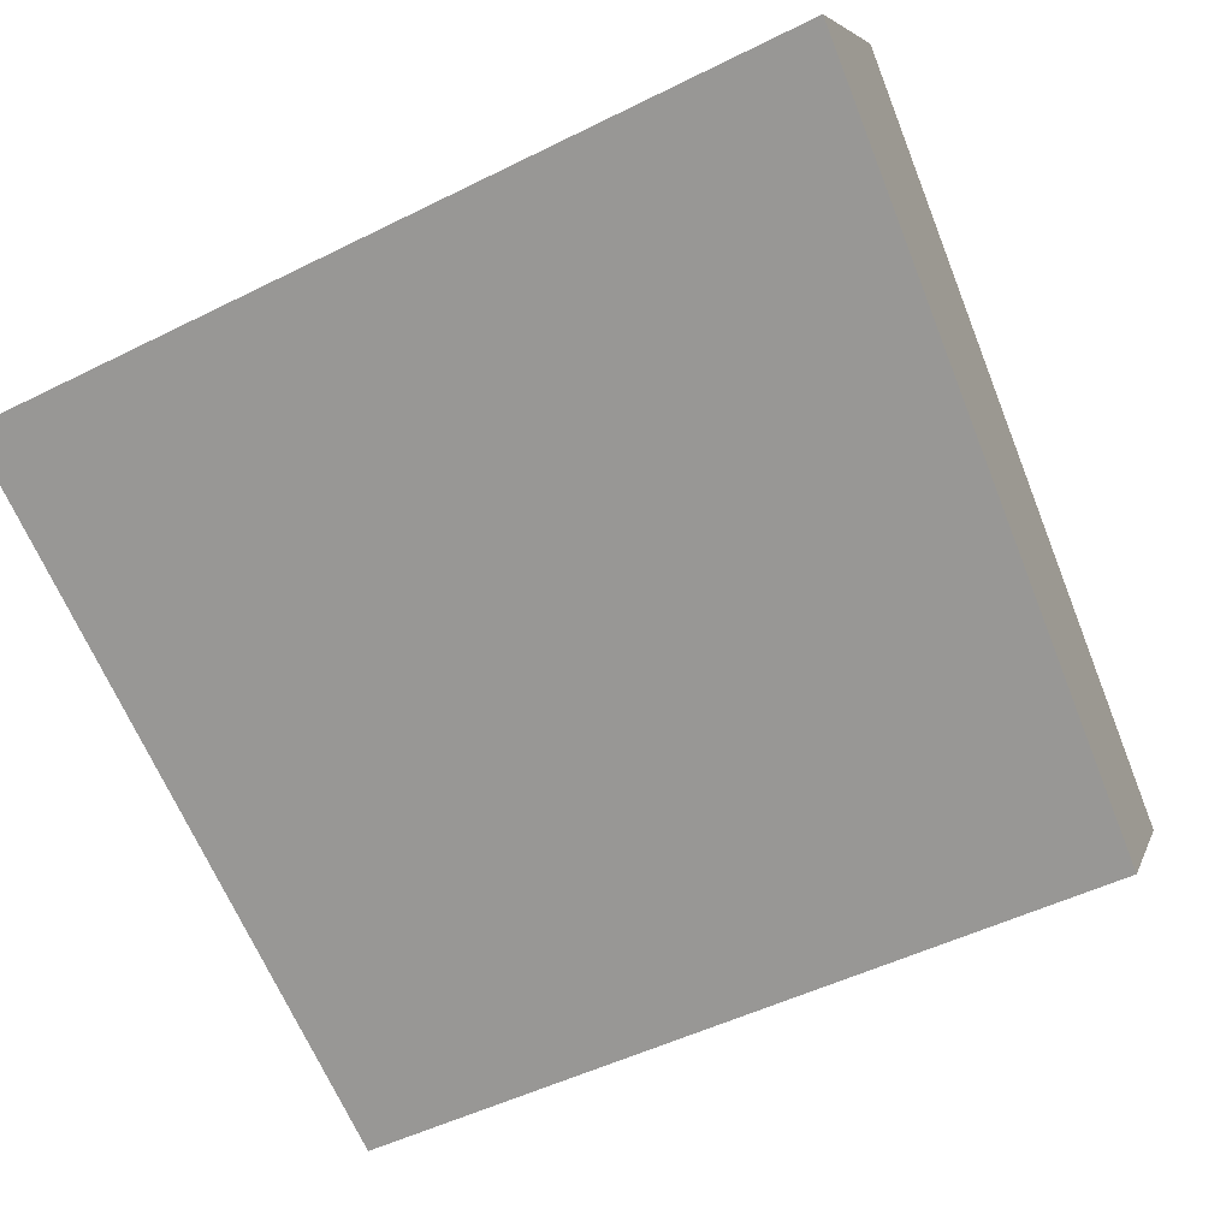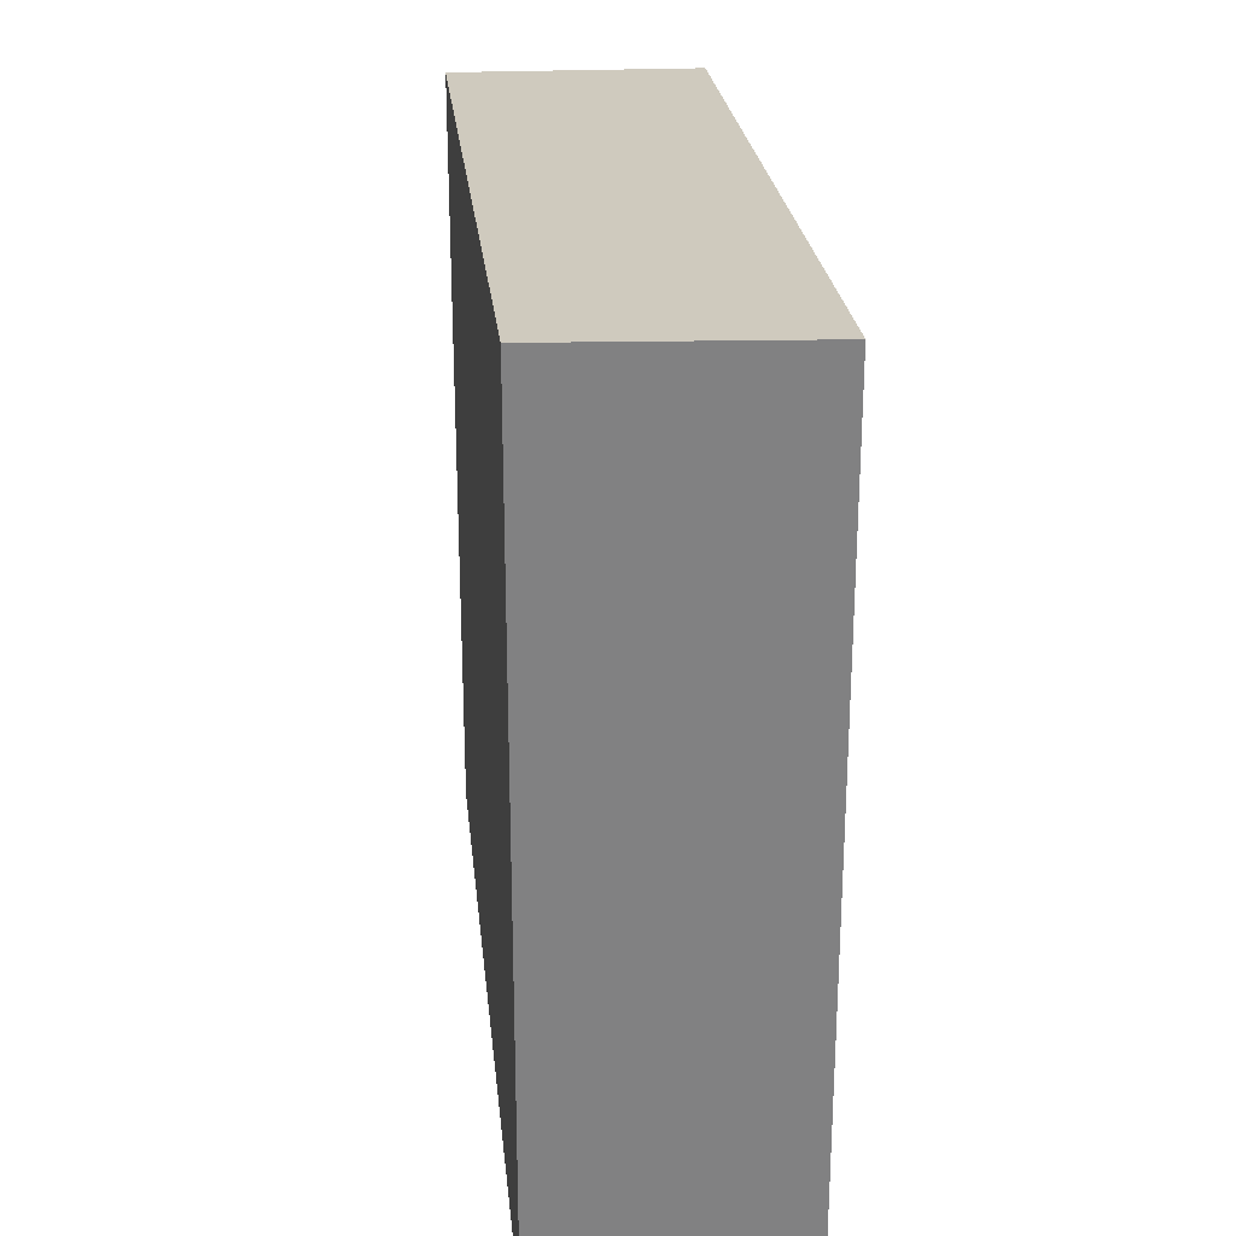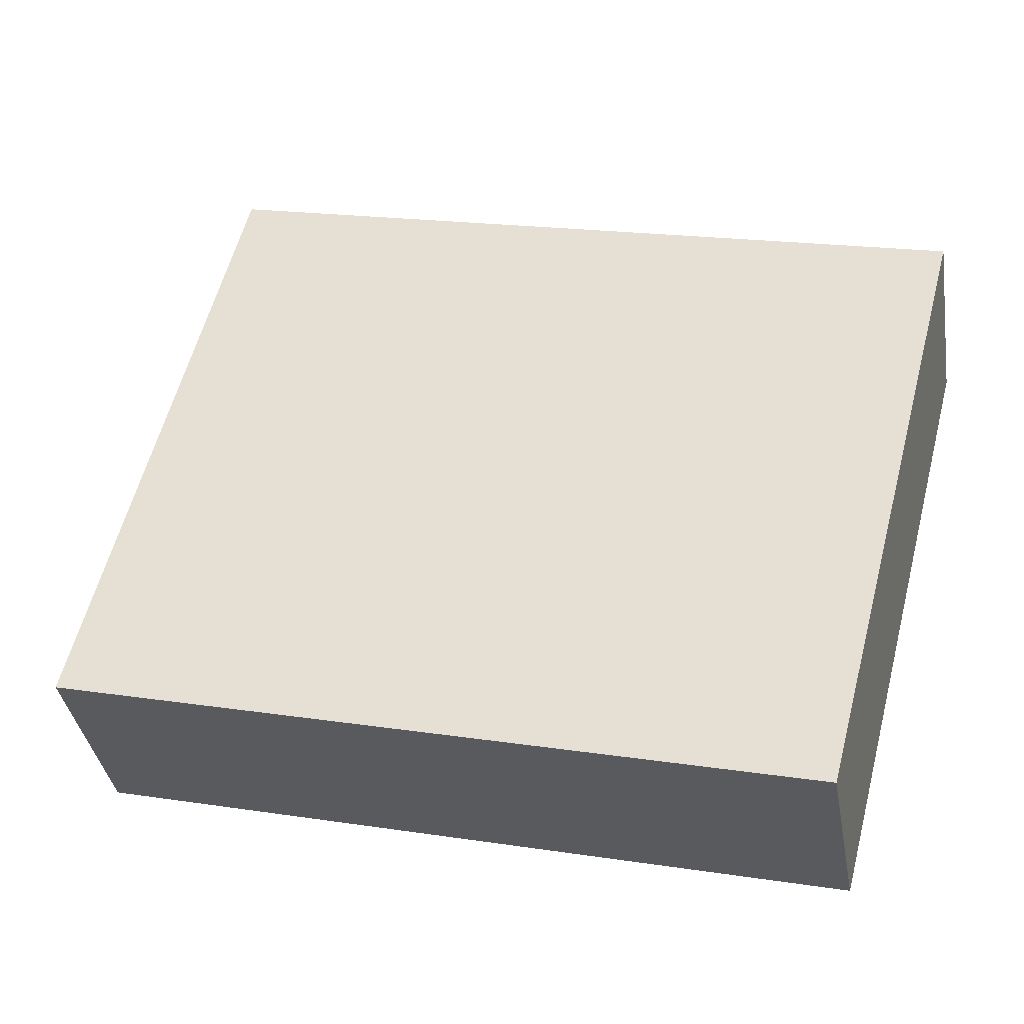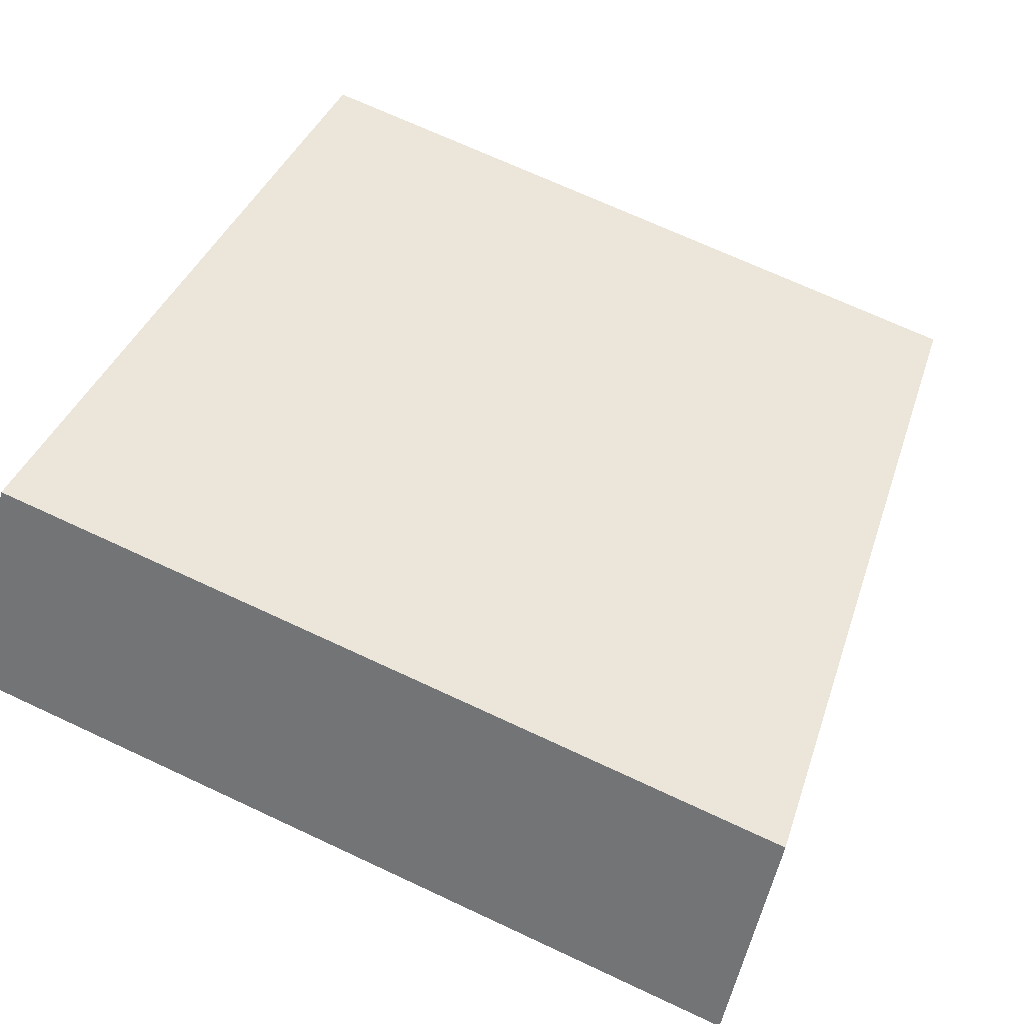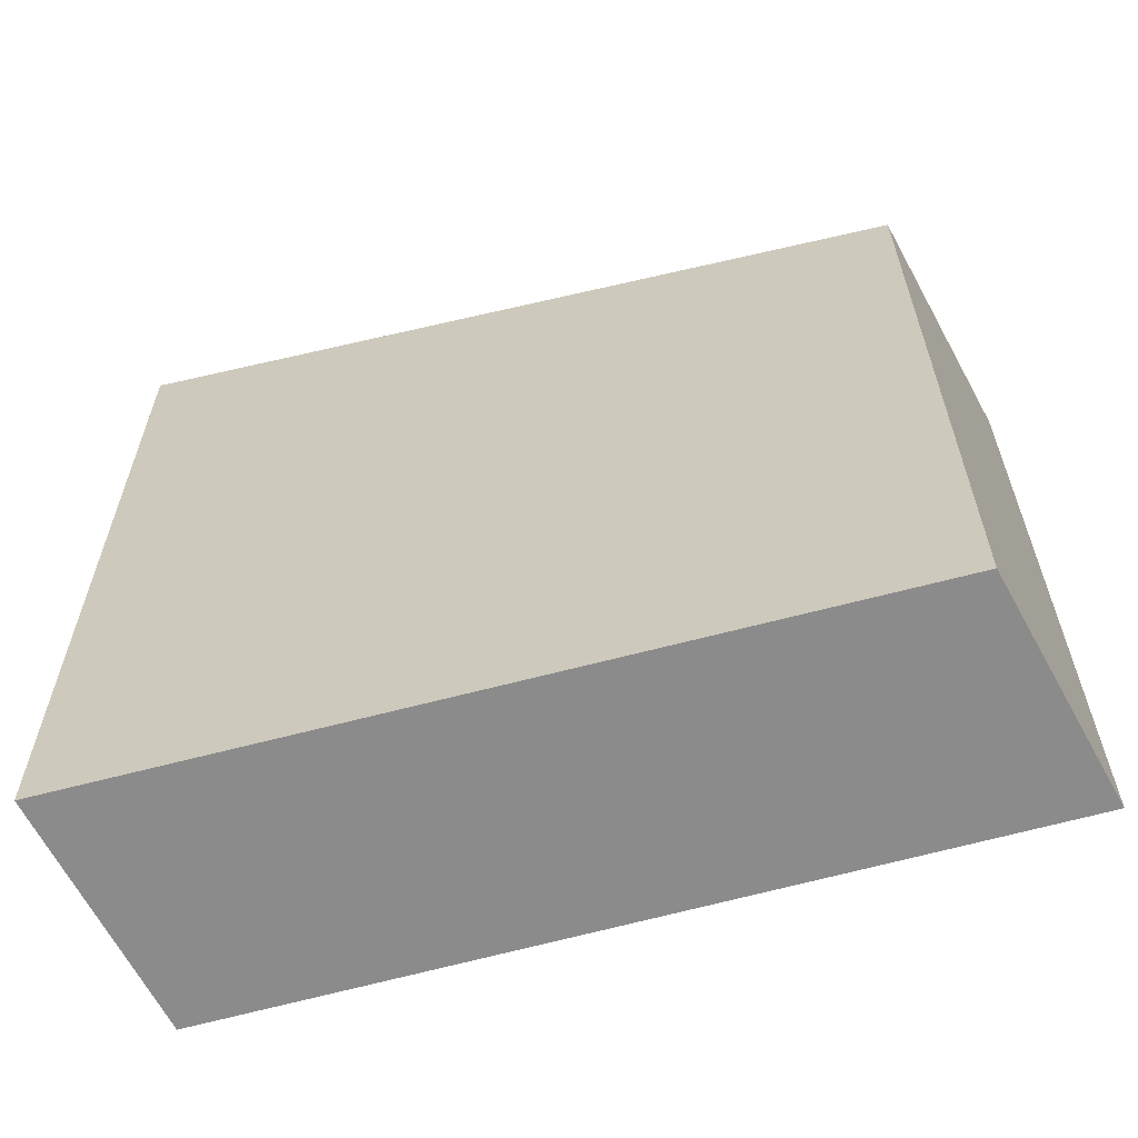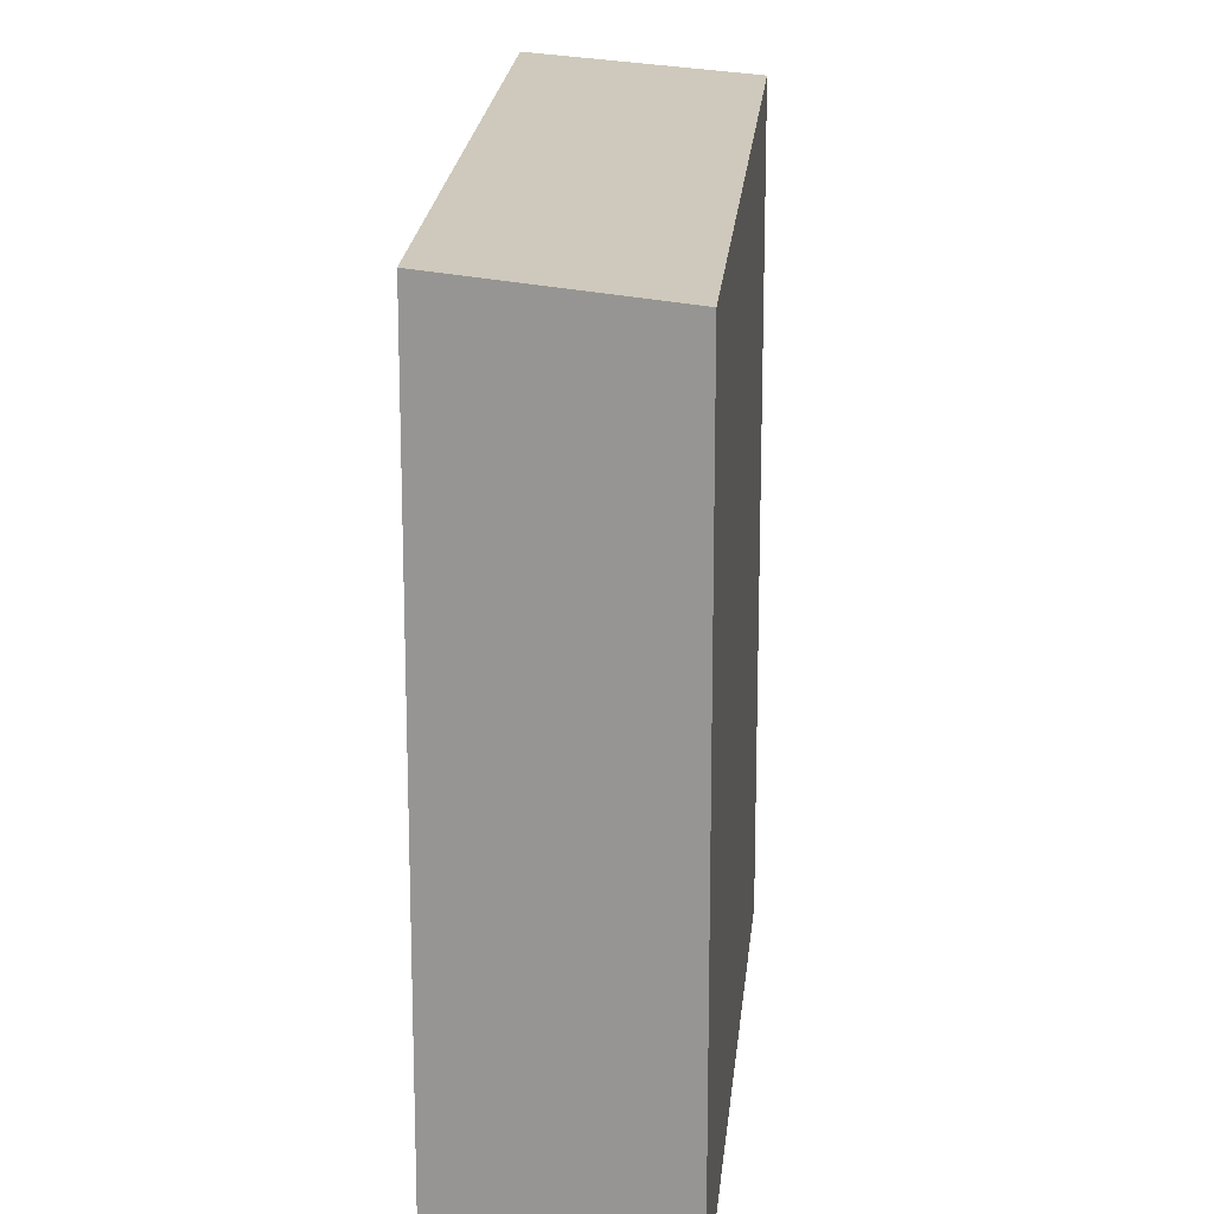
<metadata>
{"format":"obj","ext":"obj","renderer":"f3d","projection":"perspective","resolution":1024,"background":"white","views":[{"elev":-48.9,"azim":119.1,"up":"+Z"},{"elev":28.5,"azim":59.0,"up":"+Y"},{"elev":19.2,"azim":-73.9,"up":"+Z"},{"elev":70.2,"azim":115.0,"up":"+Z"},{"elev":-64.0,"azim":170.3,"up":"+Y"},{"elev":16.9,"azim":-109.8,"up":"+Y"}]}
</metadata>
<code>
v  1.213 6.479 -1.533
v  5.82 6.918 2.746
v  7.039 7.034 1.146
v  0 6.363 3.896e-16
v  7.039 -7.017e-17 1.146
v  1.213 9.387e-17 -1.533
v  0 0 0
v  5.82 -1.681e-16 2.746
g defaultobject
f 1 2 3
f 2 1 4
f 5 1 3
f 1 5 6
f 6 4 1
f 4 6 7
f 4 8 2
f 8 4 7
f 2 5 3
f 5 2 8
f 8 6 5
f 6 8 7

</code>
